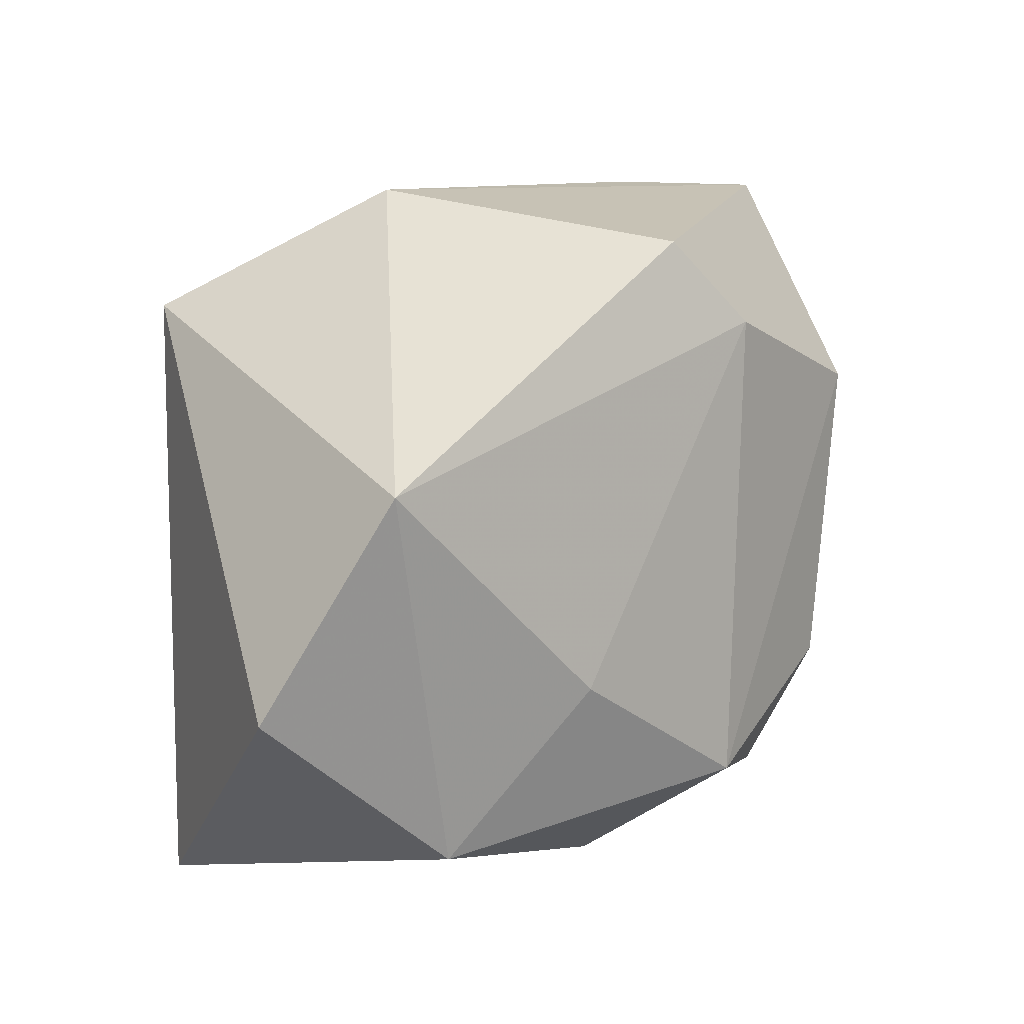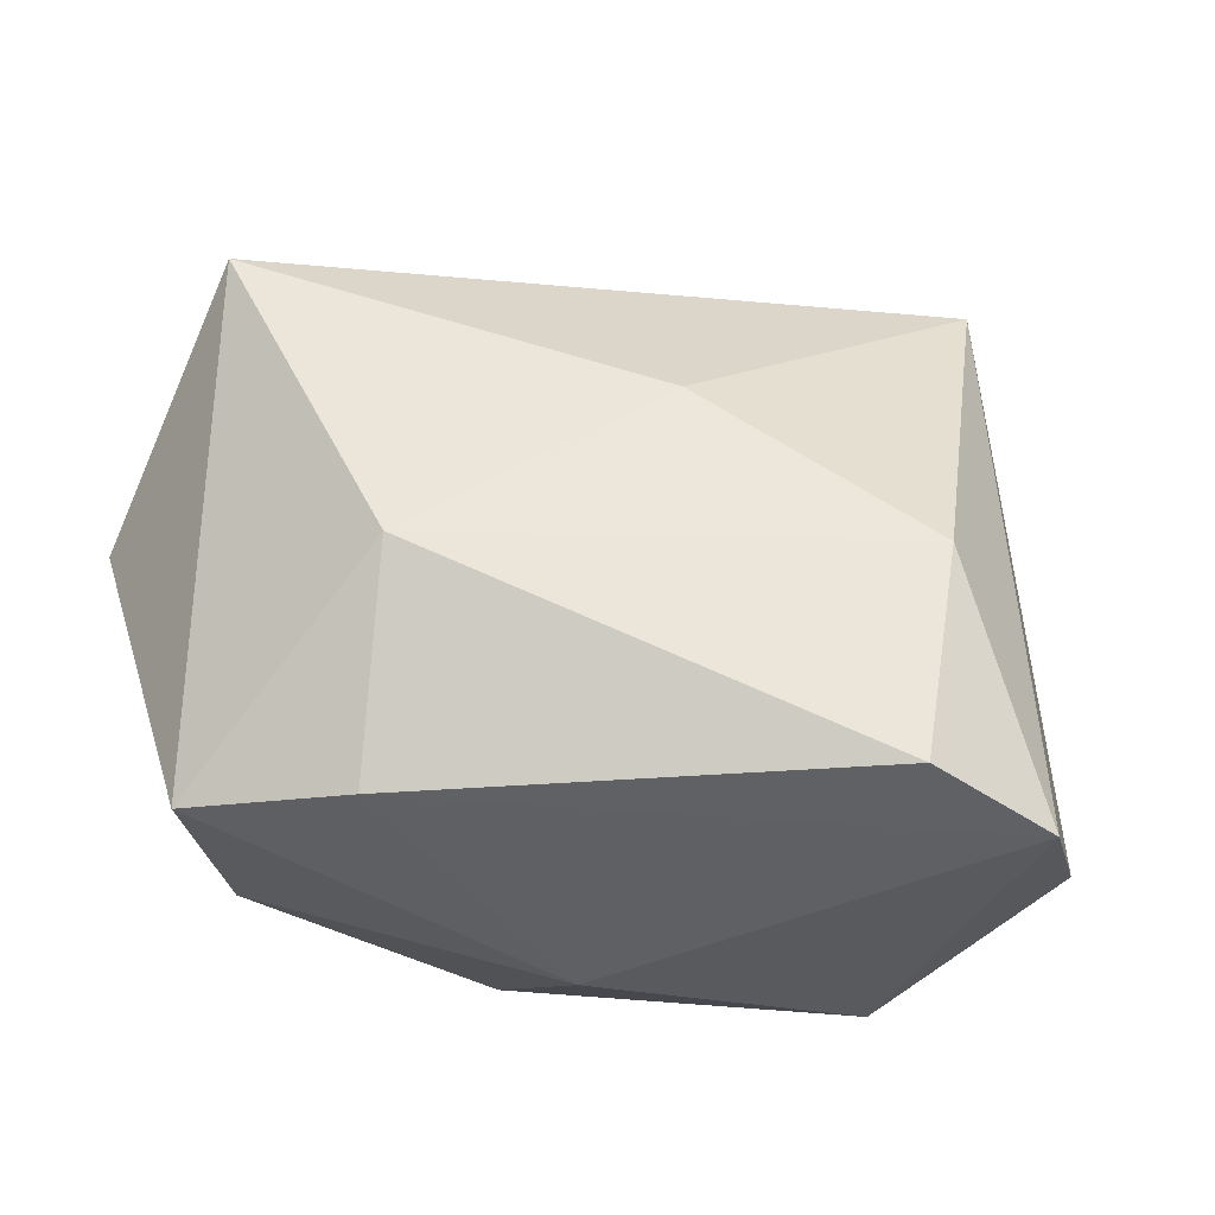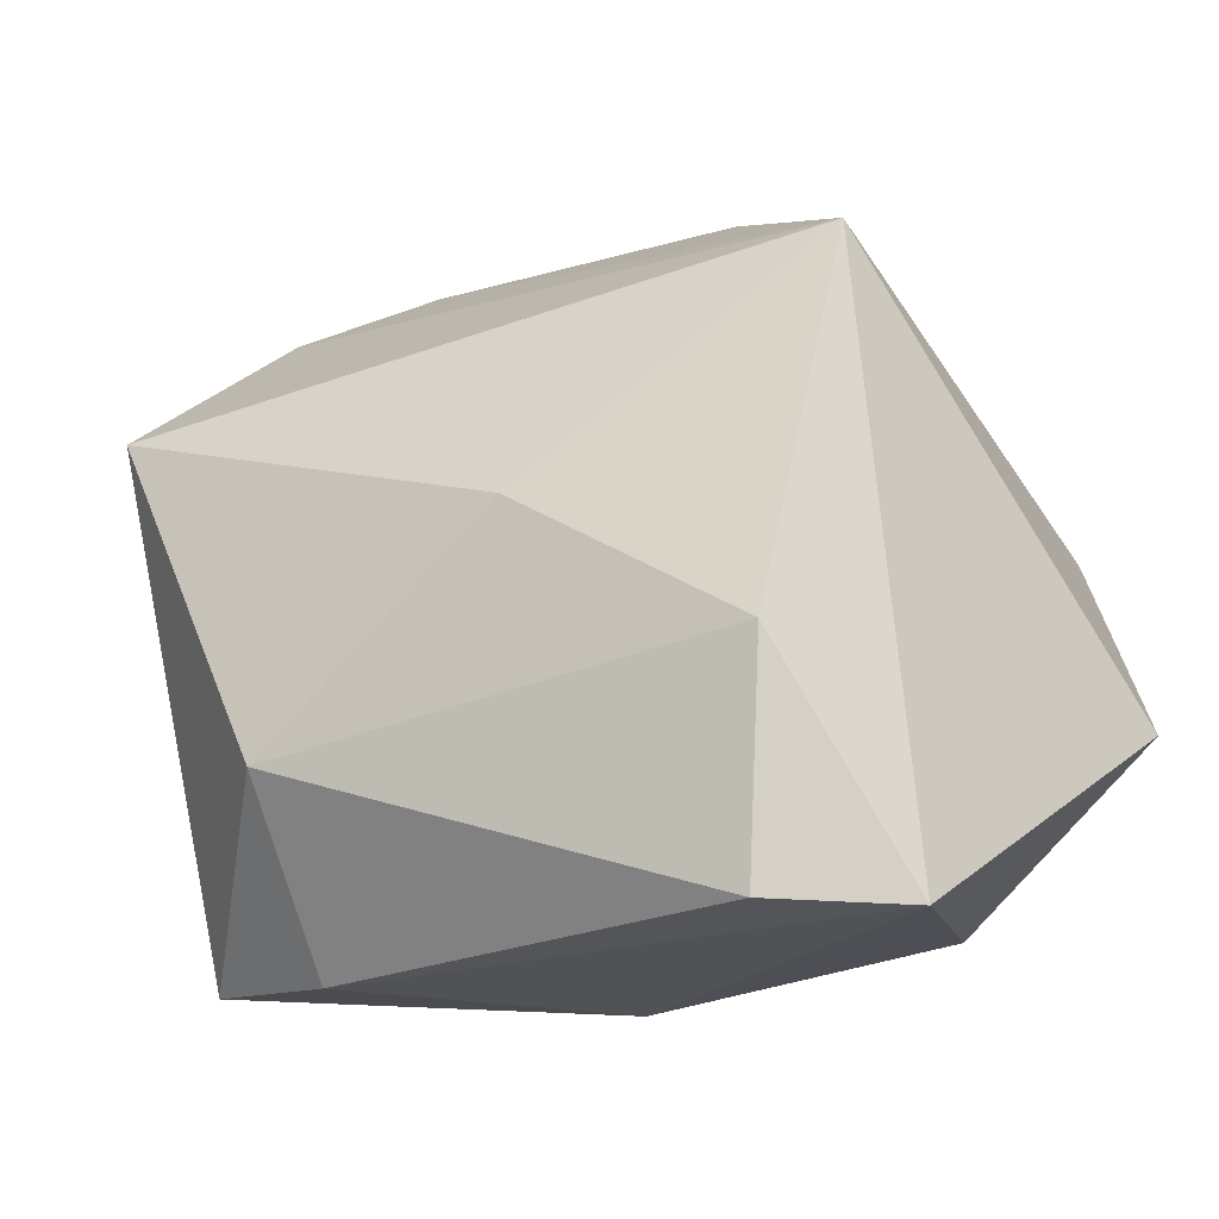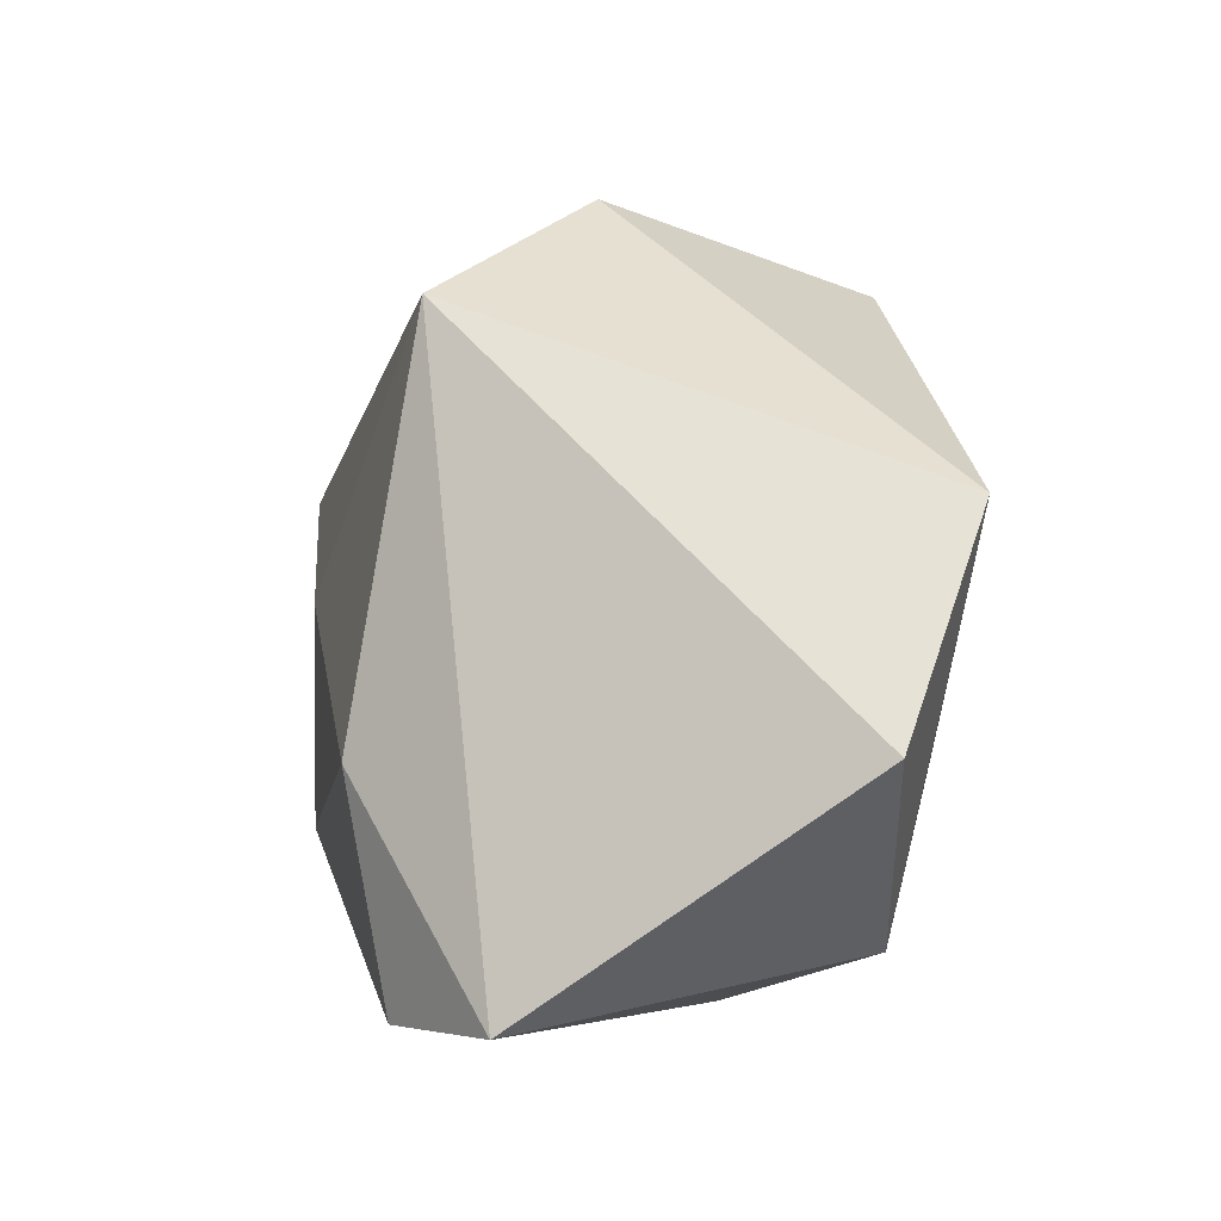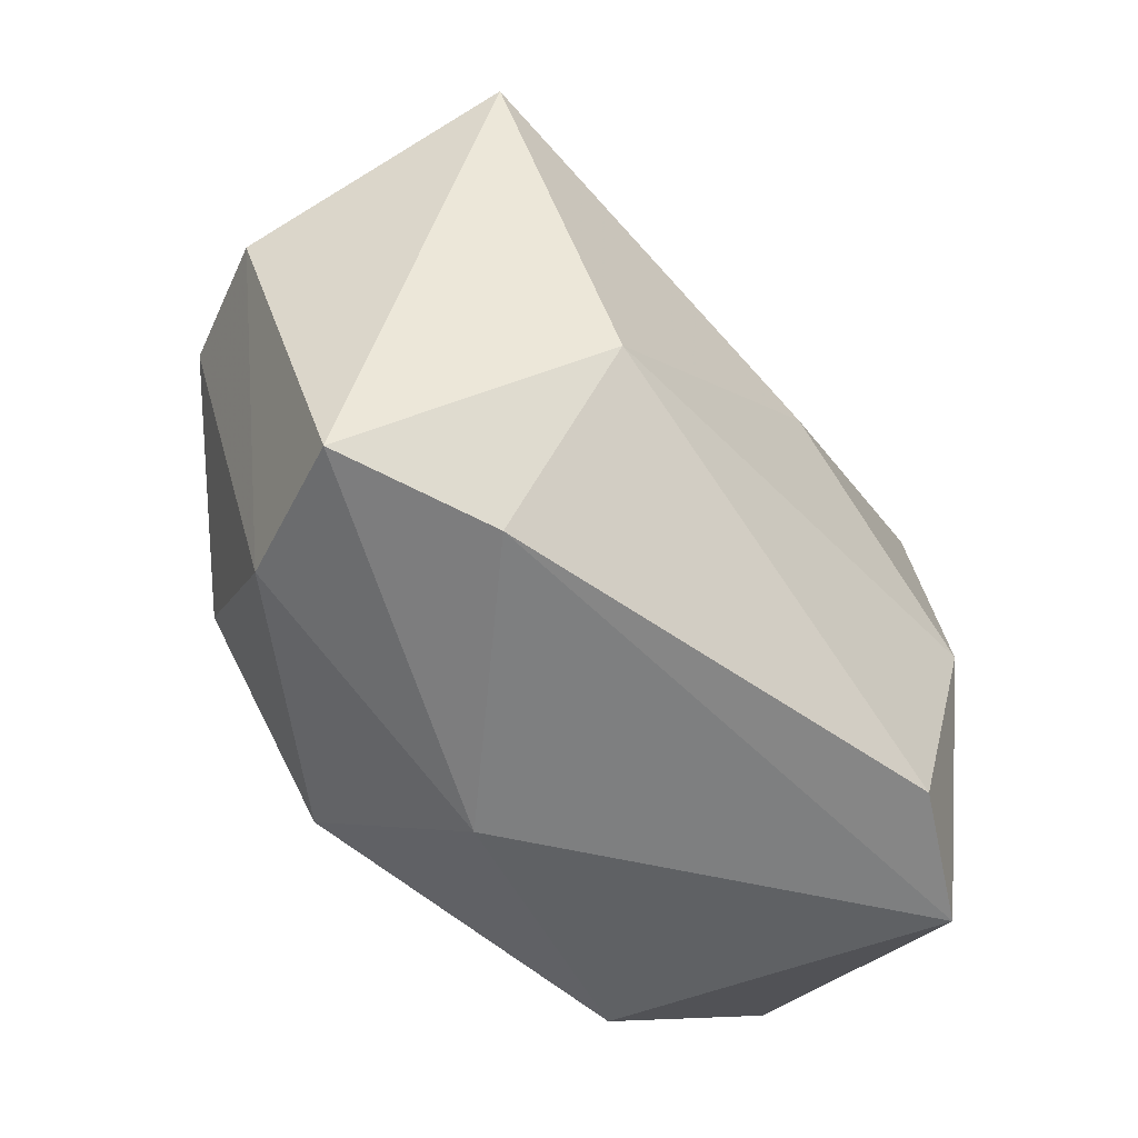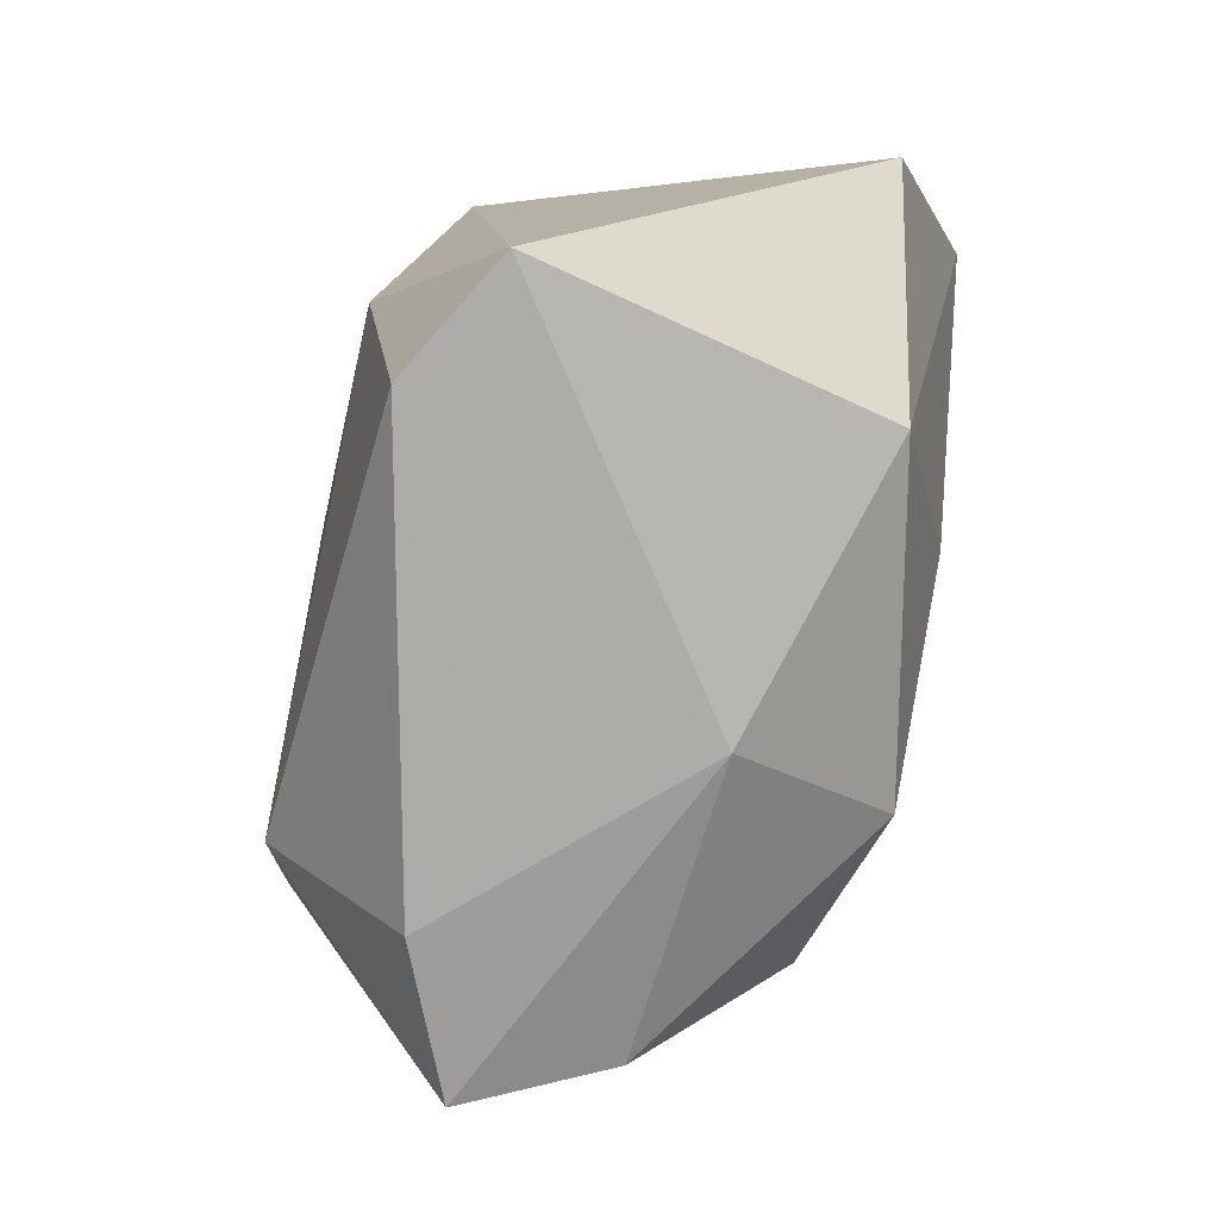
<metadata>
{"format":"obj","ext":"obj","renderer":"f3d","projection":"perspective","resolution":1024,"background":"white","views":[{"elev":7.3,"azim":-40.1,"up":"+Y"},{"elev":-45.1,"azim":175.3,"up":"+Y"},{"elev":-22.0,"azim":-151.3,"up":"+Y"},{"elev":-4.3,"azim":-95.7,"up":"+Y"},{"elev":-60.2,"azim":135.5,"up":"+Y"},{"elev":-76.6,"azim":-98.6,"up":"+Y"}]}
</metadata>
<code>
v -0.02564 -0.03584 -0.022
v -0.03526 0.02716 -0.01965
v 0.001541 -0.03588 0.01094
v 0.02759 -0.01382 0.02211
v 0.0484 0.001042 -0.004299
v -0.0001504 0.03443 0.02679
v -0.02902 -0.01304 -0.02626
v -0.01637 0.04011 -0.002699
v 0.04356 0.003405 0.008954
v -0.03933 0.01001 0.02888
v -0.004868 0.002699 -0.02896
v -0.03829 -0.0362 -0.01379
v 0.03448 0.04114 0.003898
v -0.01396 -0.0122 0.02911
v 0.03807 0.01726 -0.02896
v 0.0192 0.04142 -0.002121
v 0.03825 -0.0341 -0.008783
v 0.03161 0.03503 -0.01025
v 0.03056 0.01871 0.02314
v -0.04901 -0.01295 0.0192
v 0.02133 -0.01889 -0.02896
v 0.03321 -0.03091 0.006584
v 0.02205 -0.0362 -0.01447
v 0.008297 -0.02451 0.02741
v -0.02739 -0.02966 0.02193
v 0.009032 0.02566 0.02877
f 17 15 5
f 14 25 24
f 20 25 10
f 25 14 10
f 5 15 13
f 12 25 20
f 12 7 1
f 15 17 21
f 11 15 21
f 21 7 11
f 1 7 21
f 11 7 2
f 2 15 11
f 2 10 8
f 20 10 2
f 2 12 20
f 7 12 2
f 22 17 5
f 22 4 24
f 6 13 8
f 8 10 6
f 18 13 15
f 15 2 18
f 13 6 19
f 24 4 19
f 25 12 3
f 17 22 3
f 24 25 3
f 3 22 24
f 16 2 8
f 16 18 2
f 8 13 16
f 13 18 16
f 5 13 9
f 13 19 9
f 9 19 4
f 9 22 5
f 4 22 9
f 24 19 26
f 26 19 6
f 26 14 24
f 26 10 14
f 26 6 10
f 23 12 1
f 23 3 12
f 17 3 23
f 1 21 23
f 23 21 17

</code>
